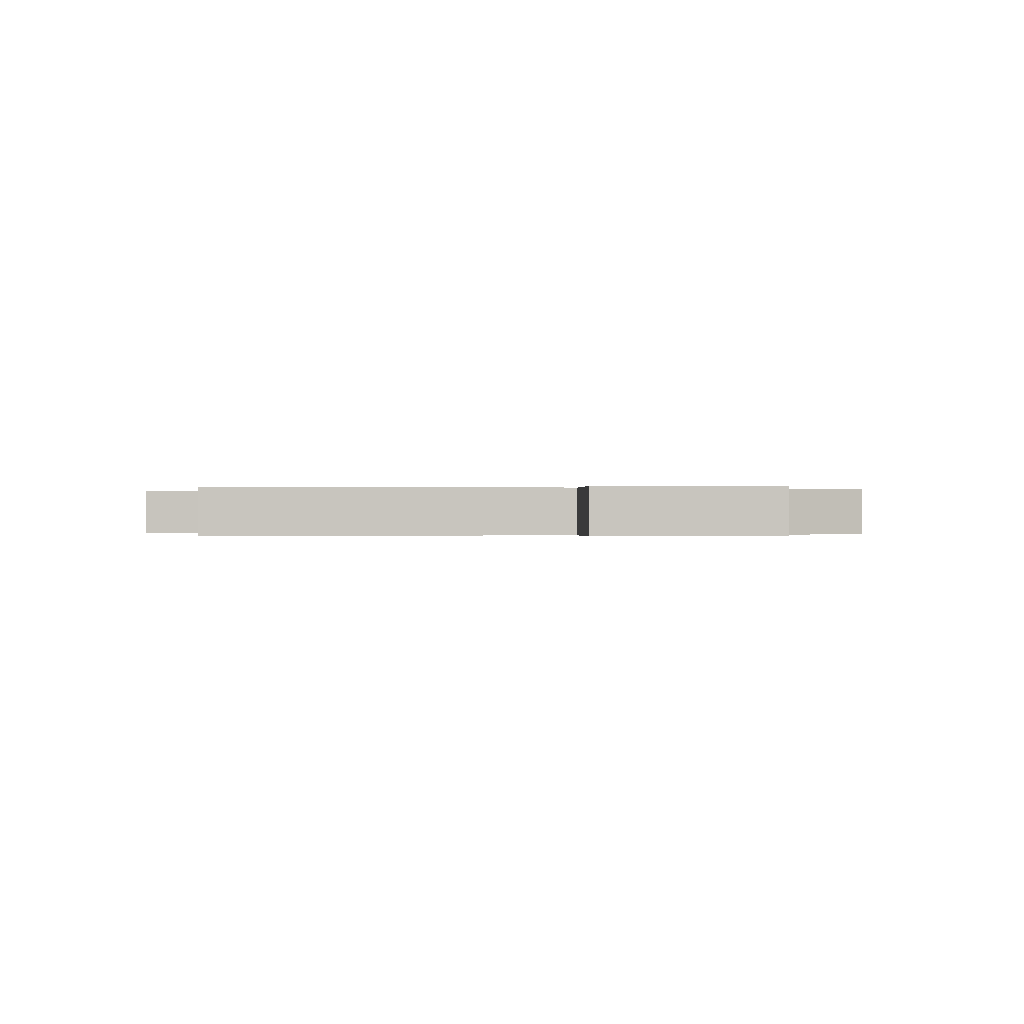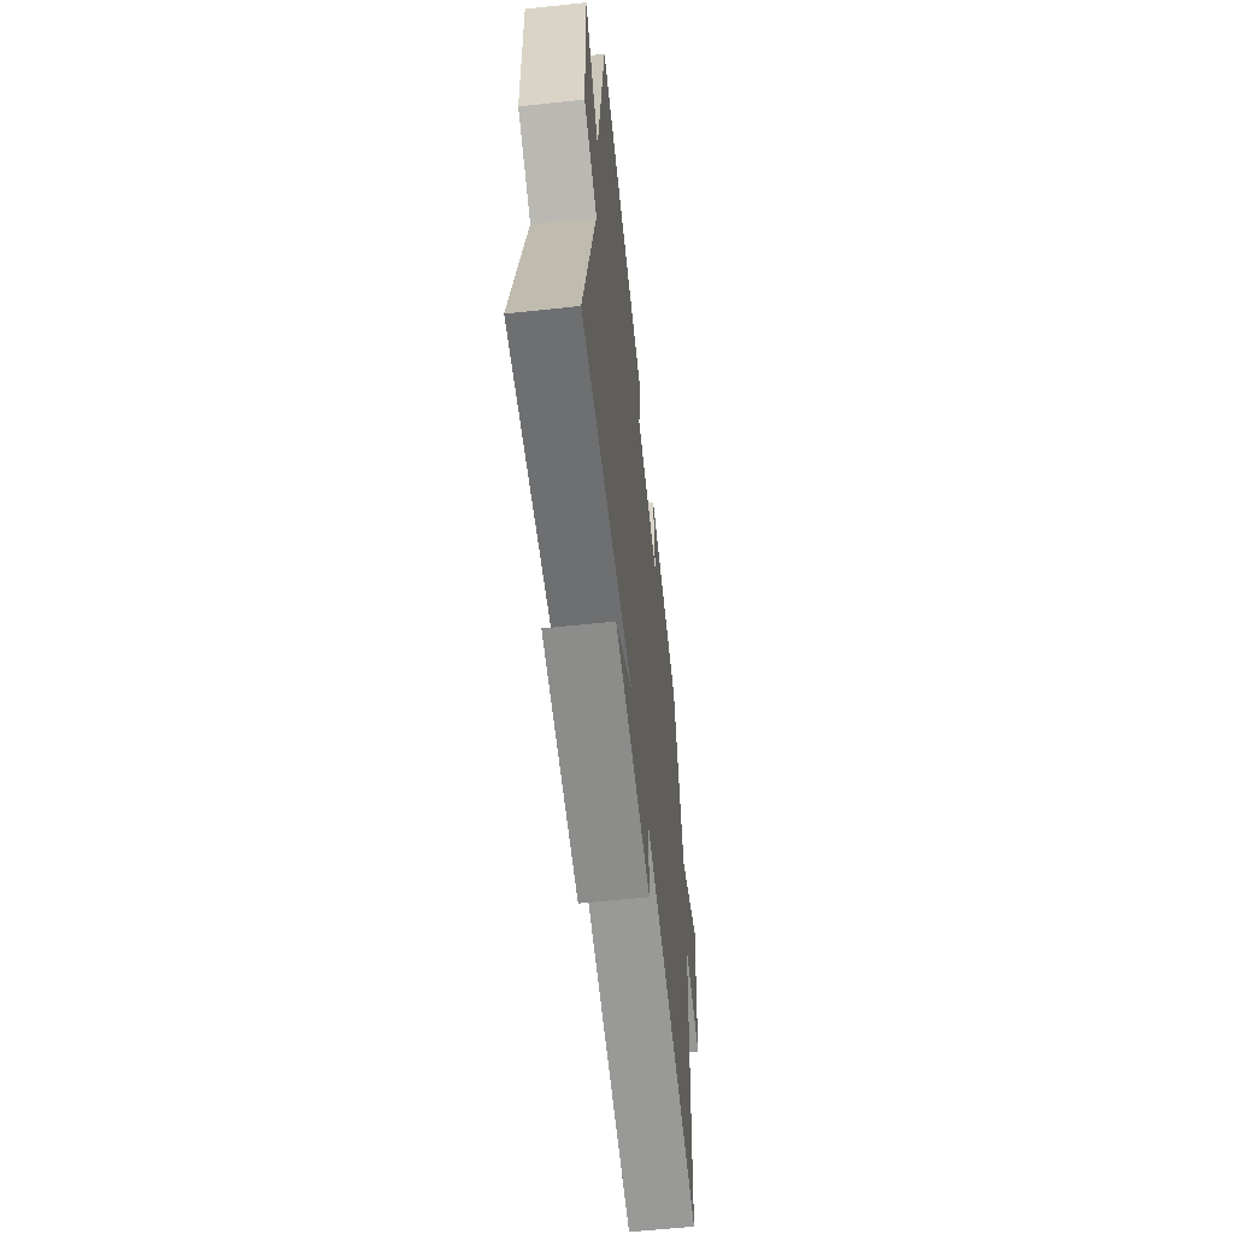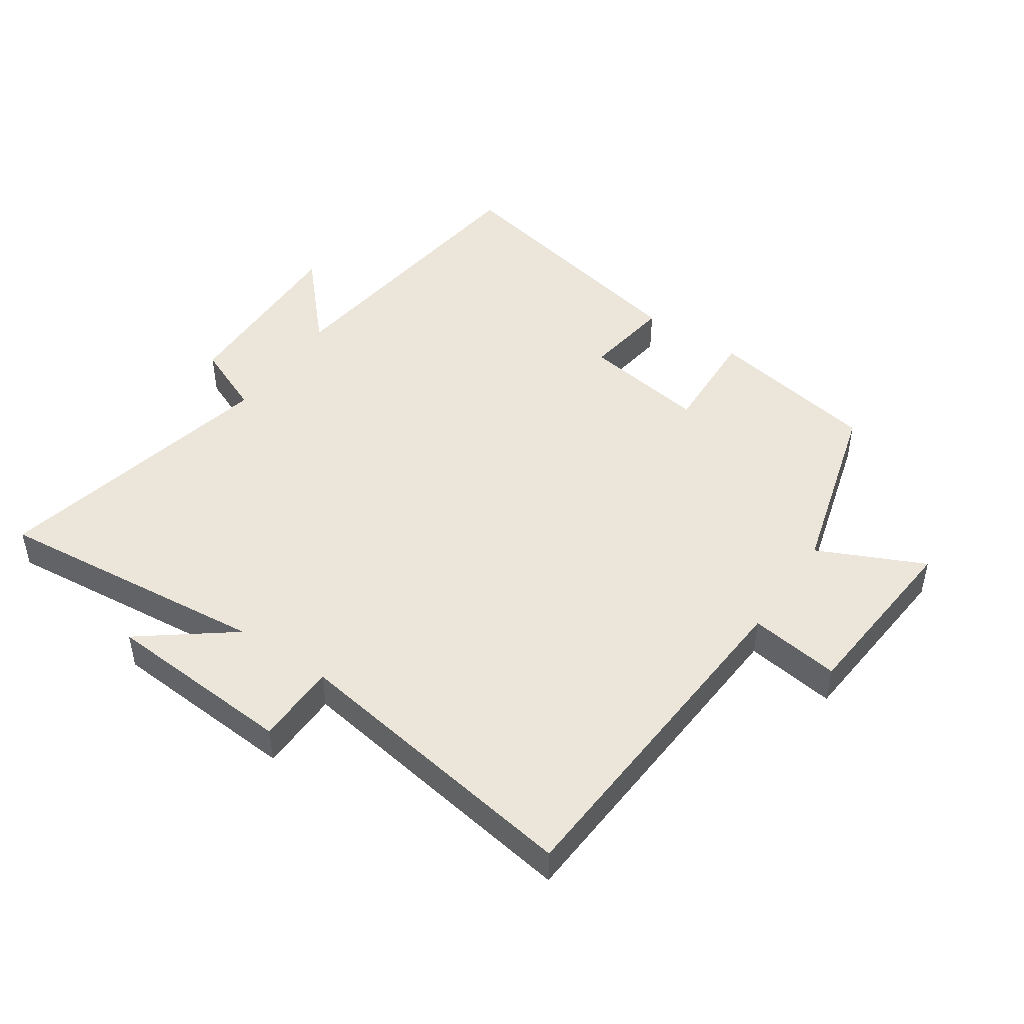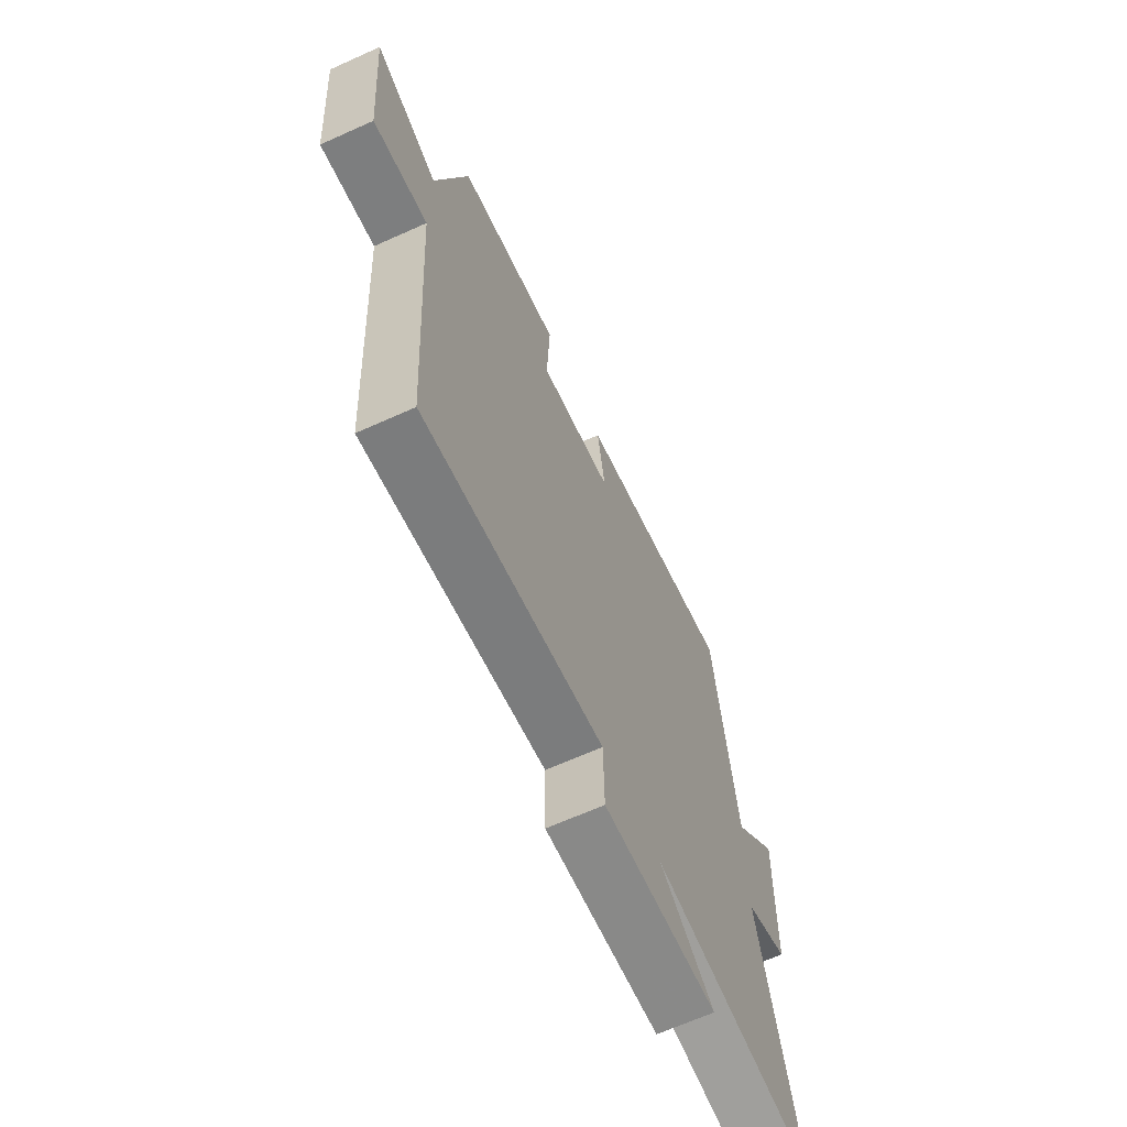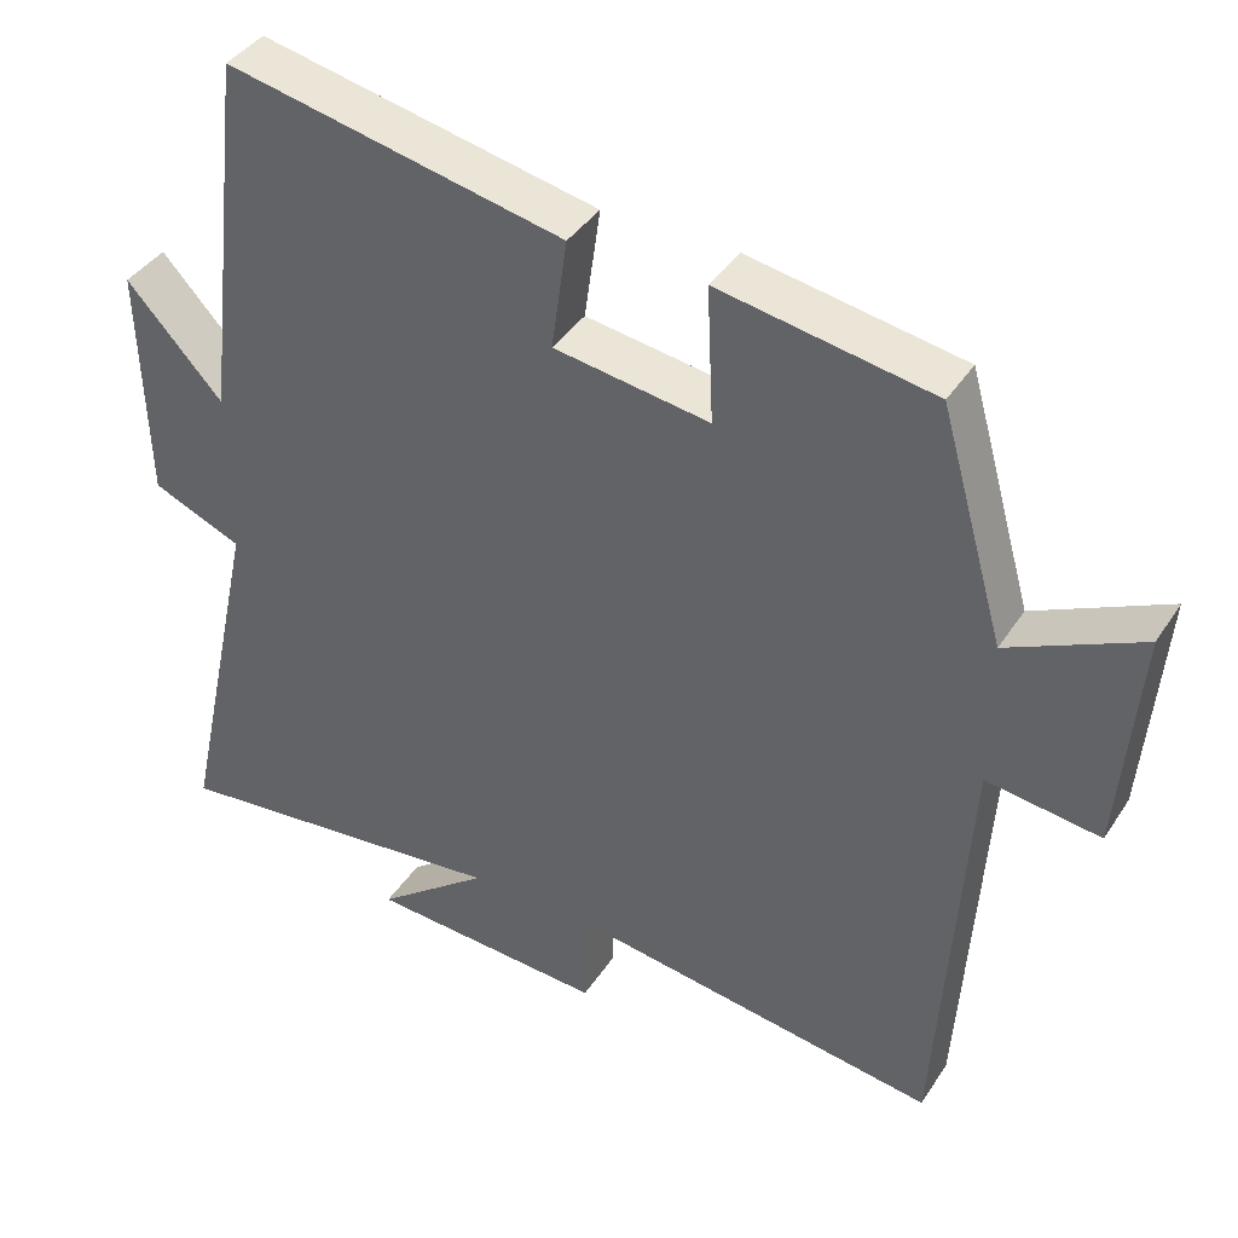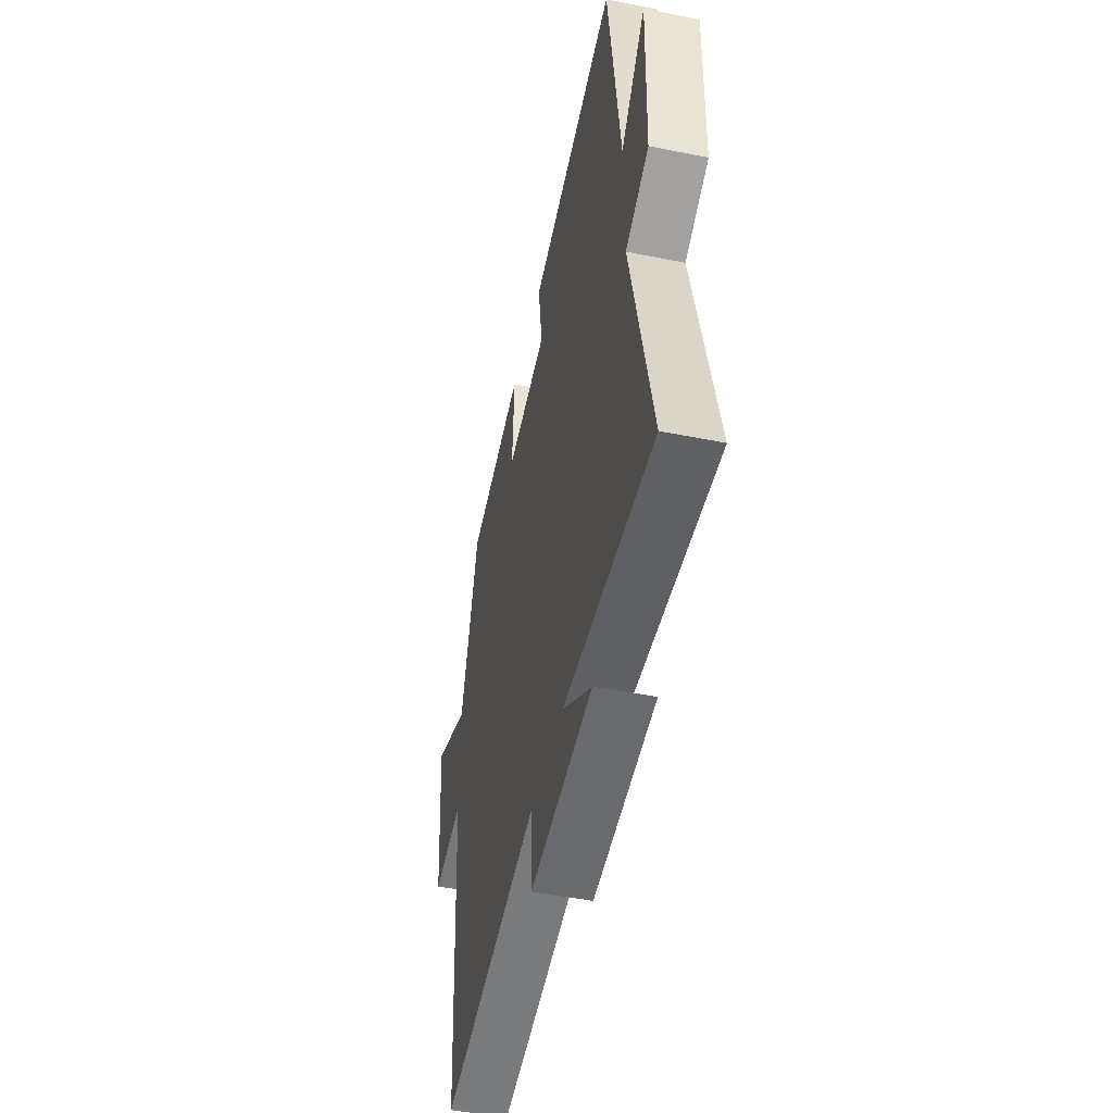
<metadata>
{"format":"obj","ext":"obj","renderer":"f3d","projection":"perspective","resolution":1024,"background":"white","views":[{"elev":-0.1,"azim":-102.3,"up":"+Y"},{"elev":-60.3,"azim":96.2,"up":"+Z"},{"elev":47.1,"azim":-145.7,"up":"+Y"},{"elev":-66.3,"azim":-65.7,"up":"+Z"},{"elev":39.6,"azim":-150.2,"up":"+Z"},{"elev":-49.3,"azim":77.5,"up":"+Z"}]}
</metadata>
<code>
v -0.465 0.07 -0.572
v -0.5 0.07 -0.025
v -0.643 0.07 -0.045
v -0.667 0.07 0.241
v -0.5 0.07 0.163
v -0.418 0.07 0.452
v -0.148 0.07 0.5
v -0.156 0.07 0.329
v 0.04 0.07 0.359
v 0.02 0.07 0.5
v 0.445 0.07 0.591
v 0.5 0.07 0.125
v 0.621 0.07 0.257
v 0.613 0.07 -0.041
v 0.5 0.07 -0.089
v 0.599 0.07 -0.544
v 0.165 0.07 -0.5
v 0.307 0.07 -0.609
v 0.007 0.07 -0.629
v 0.005 0.07 -0.5
v -0.465 0 -0.572
v -0.5 0 -0.025
v -0.643 0 -0.045
v -0.667 0 0.241
v -0.5 0 0.163
v -0.418 0 0.452
v -0.148 0 0.5
v -0.156 0 0.329
v 0.04 0 0.359
v 0.02 0 0.5
v 0.445 0 0.591
v 0.5 0 0.125
v 0.621 0 0.257
v 0.613 0 -0.041
v 0.5 0 -0.089
v 0.599 0 -0.544
v 0.165 0 -0.5
v 0.307 0 -0.609
v 0.007 0 -0.629
v 0.005 0 -0.5
f 17 18 19 20
f 15 16 17
f 15 17 20
f 12 13 14 15
f 11 12 15
f 10 11 15
f 9 10 15
f 20 1 2
f 15 20 2
f 9 15 2
f 8 9 2
f 7 8 2
f 6 7 2
f 5 6 2
f 2 3 4 5
f 40 39 38 37
f 37 36 35
f 40 37 35
f 35 34 33 32
f 35 32 31
f 35 31 30
f 35 30 29
f 22 21 40
f 22 40 35
f 22 35 29
f 22 29 28
f 22 28 27
f 22 27 26
f 22 26 25
f 25 24 23 22
f 1 21 22 2
f 2 22 23 3
f 3 23 24 4
f 4 24 25 5
f 5 25 26 6
f 6 26 27 7
f 7 27 28 8
f 8 28 29 9
f 9 29 30 10
f 10 30 31 11
f 11 31 32 12
f 12 32 33 13
f 13 33 34 14
f 14 34 35 15
f 15 35 36 16
f 16 36 37 17
f 17 37 38 18
f 18 38 39 19
f 19 39 40 20
f 20 40 21 1

</code>
